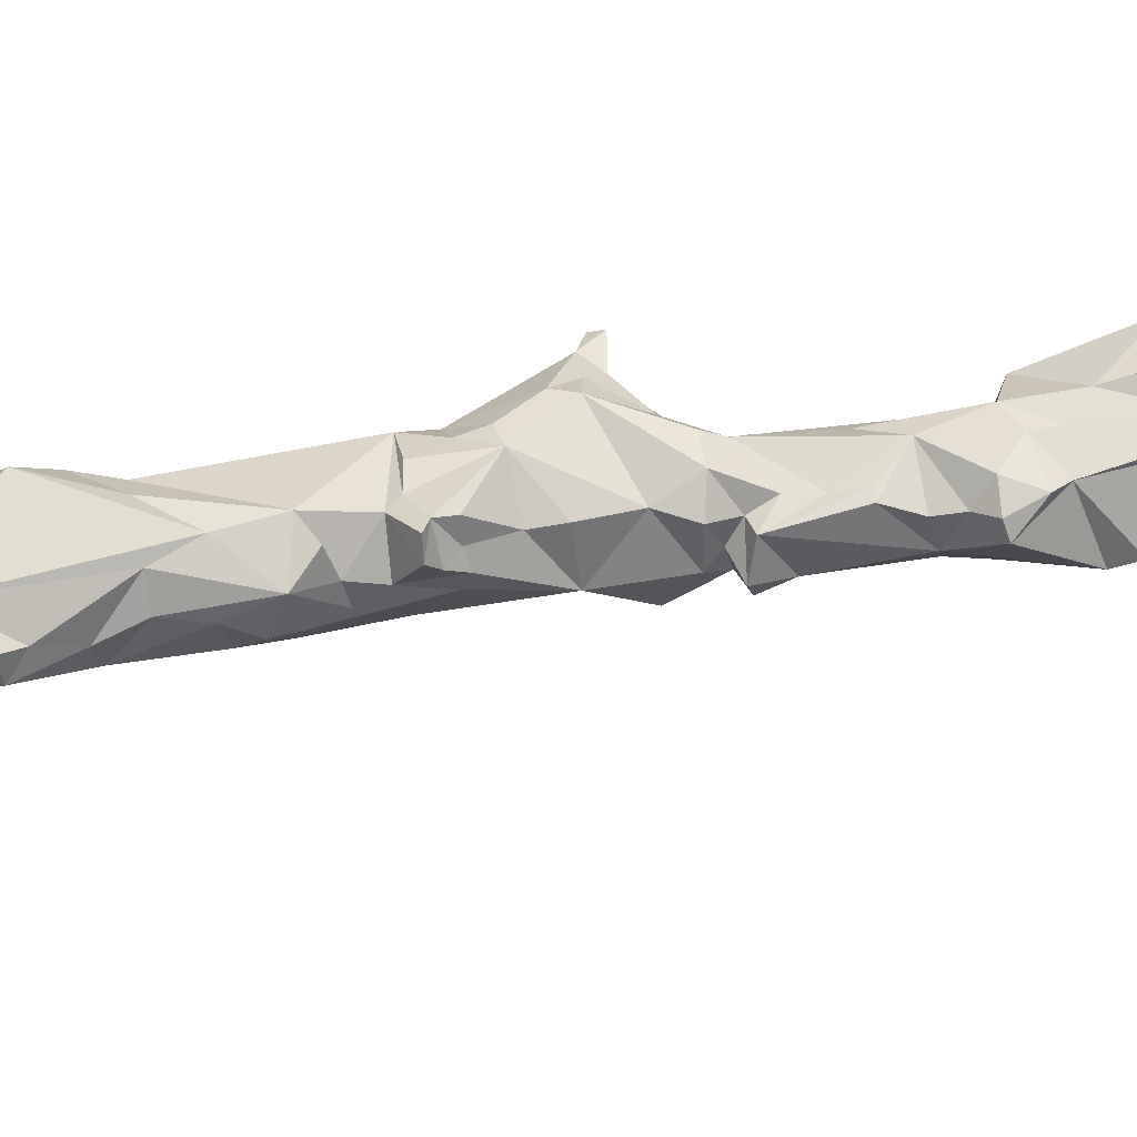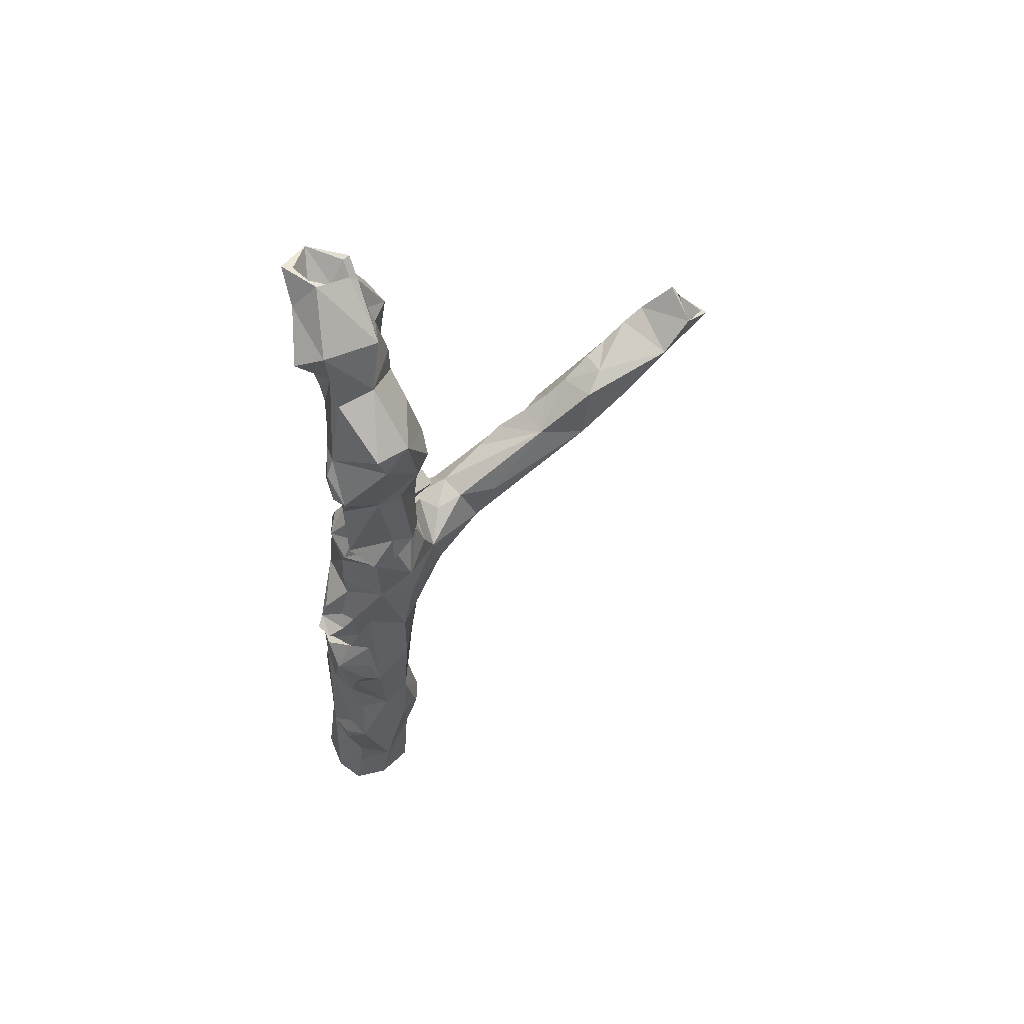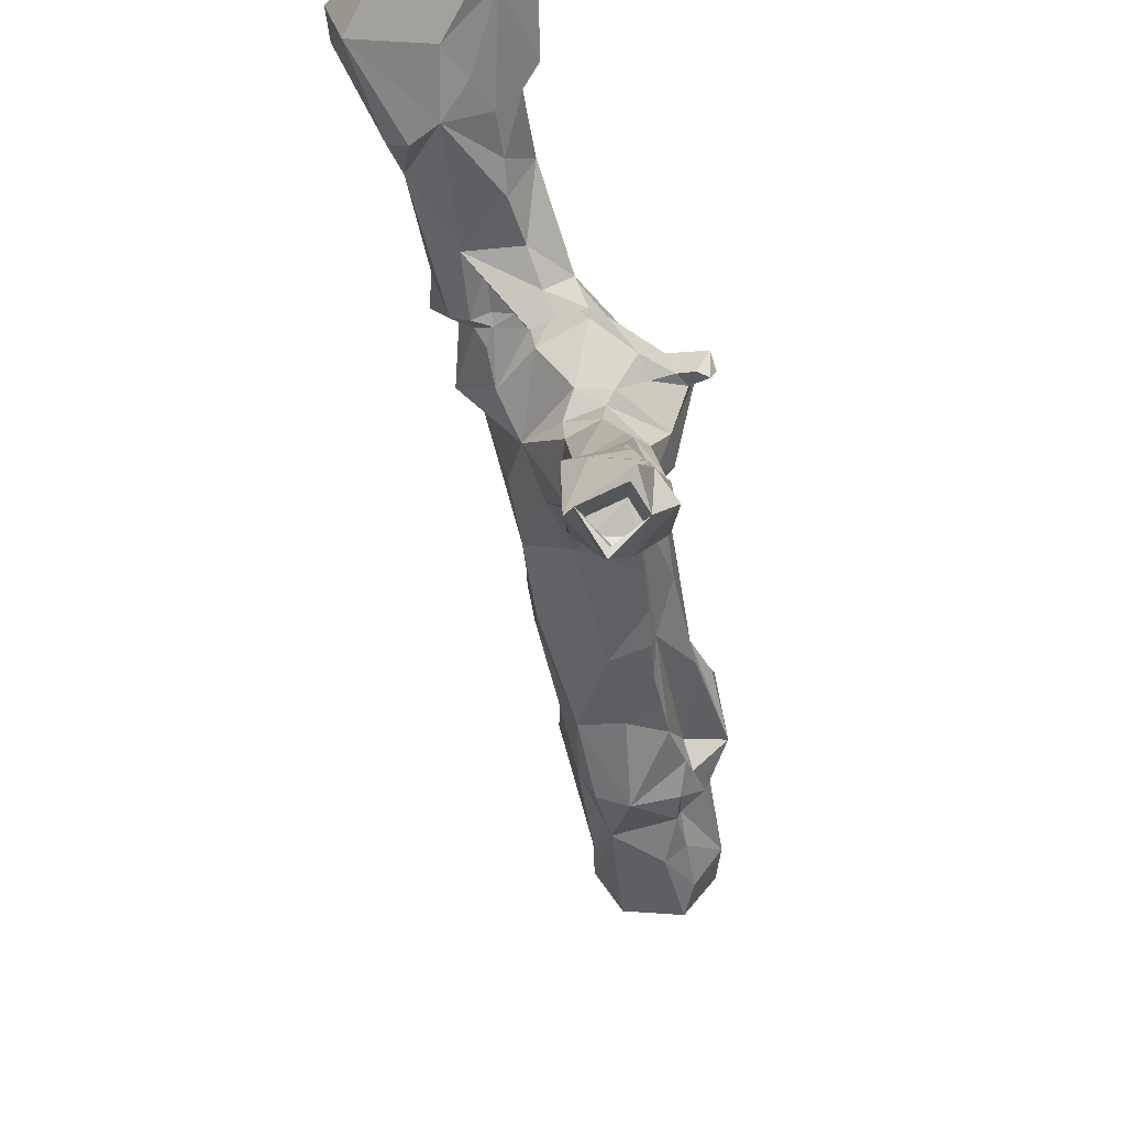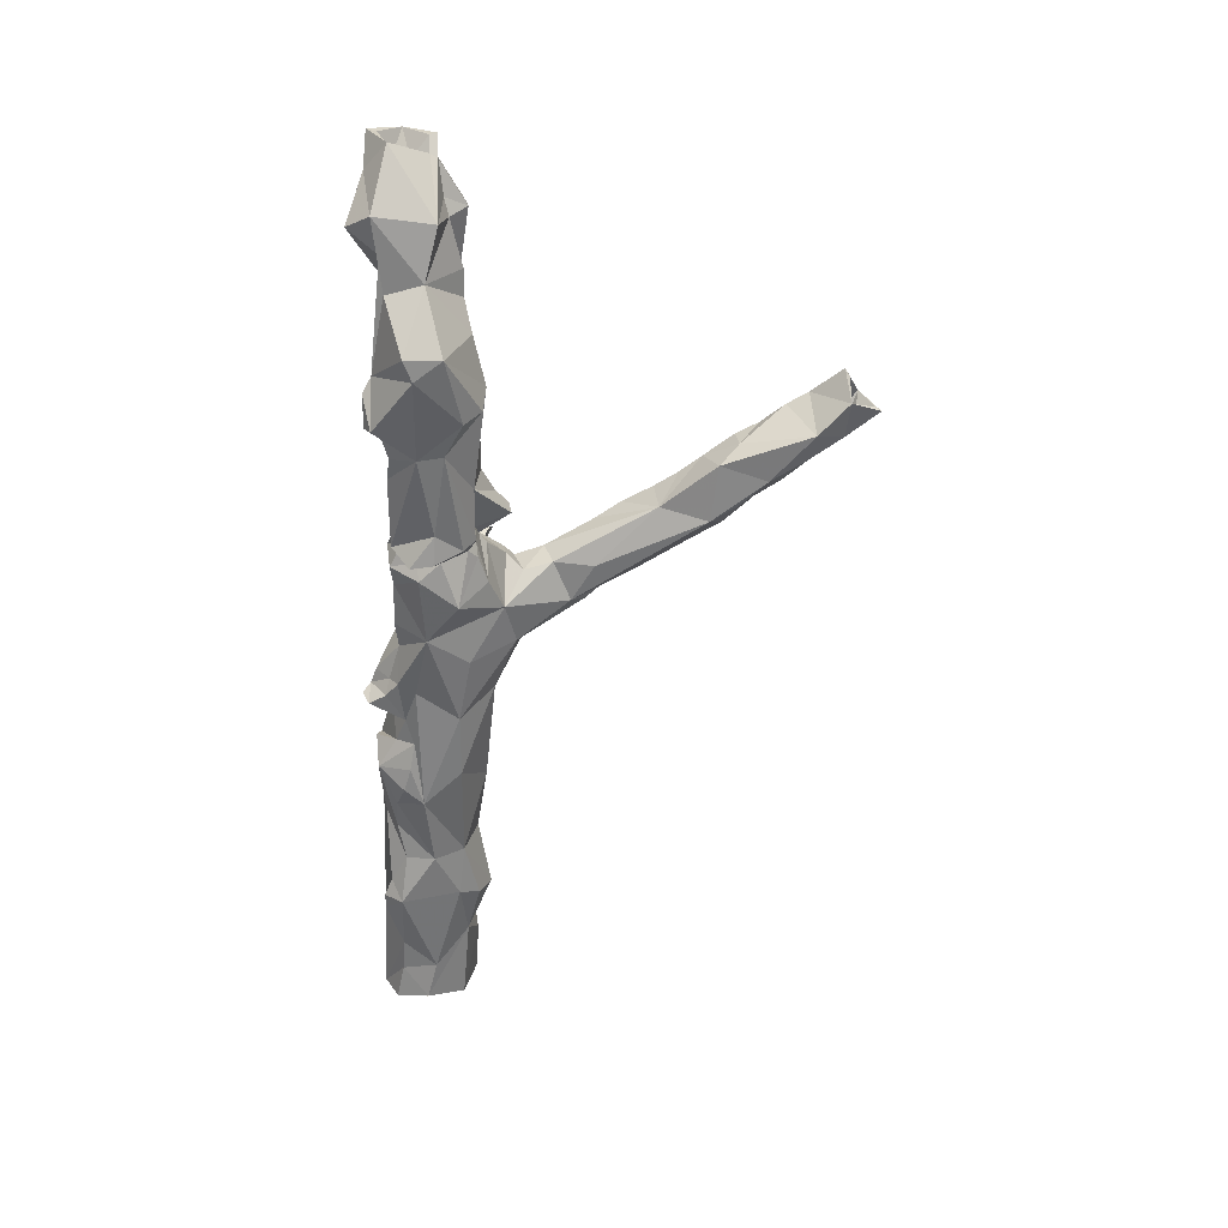
<metadata>
{"format":"obj","ext":"obj","renderer":"f3d","projection":"perspective","resolution":1024,"background":"white","views":[{"elev":77.0,"azim":77.6,"up":"+Z"},{"elev":55.3,"azim":70.0,"up":"+Y"},{"elev":-51.0,"azim":-172.3,"up":"+Z"},{"elev":31.1,"azim":92.9,"up":"+Y"}]}
</metadata>
<code>
v  5.083 -75.71 37.4
v  -4.509 -76.06 24.53
v  -6.278 -71.86 25.27
v  4.615 -69.78 36.15
v  -6.04 -65.46 25.4
v  4.701 -64.14 35.75
v  -5.445 -60.38 24.84
v  5.193 -56.19 38.36
v  -6.26 -56.52 24.41
v  -8.029 -54.98 27.02
v  5.483 -53.27 38.38
v  -7.428 -52.49 26.04
v  5.016 -50.18 37.08
v  -6.085 -46.21 24.49
v  5.53 -45.14 34.26
v  -5.796 -41.27 24.09
v  4.414 -39.16 35.69
v  -5.463 -36.72 23.31
v  6.113 -33.7 35.21
v  -5.752 -31.57 22.81
v  8.105 -29.65 33.54
v  -6.144 -26.53 22.9
v  7.733 -25.89 32.44
v  -6.343 -20.28 22.08
v  6.569 -21.56 31.73
v  -6.336 -16 21.39
v  -5.561 -14.25 33.7
v  -1.88 -15.01 35.73
v  1.657 -13.02 38.97
v  3.158 -14.09 40.14
v  5.681 -14.49 38.84
v  5.868 -12.87 36.01
v  -6.446 -10.42 20.65
v  -7.024 -9.468 32.15
v  3.977 -10.74 35.55
v  -7.555 -7.063 18.42
v  -7.298 -5.568 33.02
v  3.268 -4.993 33.82
v  2.359 -3.942 15.2
v  -6.942 -5.607 15.94
v  -9.944 -0.04131 31.51
v  3.618 -0.7047 34.3
v  -9.234 0.2452 10.58
v  -5.306 9.041 11.31
v  -10.39 3.719 3.812
v  -7.846 12.67 3.57
v  -8.139 3.546 -0.7391
v  -9.078 15.13 -0.6412
v  -6.646 4.732 -3.434
v  -8.725 18.25 -5.748
v  -7.344 9.722 -11.57
v  -8.518 20.96 -9.706
v  -5.867 13.73 -16.56
v  -8.705 23.75 -13.31
v  -3.953 17.92 -19.55
v  -10.14 26.9 -18.14
v  -3.698 21.98 -23.61
v  -7.027 20.84 -25.77
v  -11.3 28.4 -21.9
v  -5.681 24.91 -29.53
v  -12.03 31.23 -25.88
v  -7.155 28.18 -34.89
v  -10.12 28.84 -36.21
v  -12.65 33.12 -29.44
v  -8.259 32.14 -40.38
v  -11.55 37.73 -34.66
v  -11.08 3.764 28.42
v  -11.76 6.233 25.49
v  -12.84 6.276 21.58
v  -14.79 3.821 24.64
v  -14.97 6.77 20.88
v  -16.42 5.902 20.65
v  -17.03 5.312 22.53
v  3.724 6.479 34.01
v  1.132 12.96 19.56
v  -4.517 12.98 23.75
v  6.315 11.06 34.05
v  6.222 13.09 20.37
v  1.423 14.75 20.71
v  -1.996 15.41 24.46
v  -1.888 15.28 31.29
v  5.804 15 31.89
v  12.13 14.65 26.44
v  9.655 16.02 22.13
v  7.39 16.58 20.52
v  1.063 18.13 15.64
v  -1.867 18.43 16.28
v  -5.064 17.88 18.51
v  4.621 18.62 32.47
v  1.348 31.2 20
v  0.3054 25.18 20.17
v  -0.7984 20.93 18.17
v  5.527 22.95 32.37
v  1.066 35.3 20.85
v  5.919 26.97 33.12
v  7.549 26.74 33.42
v  10.18 34.79 33.49
v  3.061 45.18 20.06
v  17.03 50.42 28.7
v  11.91 37.19 35.59
v  7.758 37.75 35.52
v  4.04 41.57 33.94
v  4.105 45.11 33.58
v  0.9488 48.83 32.71
v  5.318 49.45 20.1
v  0.7276 52.79 33.15
v  1.976 53.76 21.54
v  1.402 57.29 33.96
v  1.502 57.99 21.5
v  -1.278 61.11 33.84
v  1.557 65.7 23.27
v  -2.292 65.4 34.44
v  0.7112 68.35 24.03
v  -4.909 71.68 34.46
v  -0.7513 73.49 24.78
v  -4.742 76.31 35.5
v  -3.351 76.36 25.12
v  7.715 12.8 29.55
v  9.154 13.51 25.71
v  7.282 14.76 21.72
v  5.548 -17.64 33.13
v  -5.926 -60.6 26.27
v  -6.556 7.975 17.67
v  -9.17 8.924 22.28
v  -8.783 -1.509 14.44
v  -10.02 6.314 20.77
v  -2.434 9.18 17.07
v  -0.8928 7.017 14.2
v  -5.473 7.136 16.11
v  5.185 16.81 21.3
v  2.823 16.42 21.06
v  9.649 31.21 32.6
v  1.176 40.94 20.61
v  -8.536 32.7 -39.41
v  -10.81 36.56 -35.45
v  -6.293 31.6 -33.38
v  -6.669 30.78 -35.11
v  -8.486 30.2 -36.27
v  -10.74 30.22 -35.37
v  -11.35 30.97 -34.33
v  -10.21 33.14 -33.27
v  -4.044 76.12 33.88
v  -3.019 76.16 26.23
v  -0.1188 71.33 28.66
v  1.55 72.29 30.06
v  1.495 73.01 32.82
v  -2.268 72.85 34.44
v  -4.183 72.4 31.9
v  -1.519 72.88 28.84
v  3.259 -75.72 36.33
v  -3.656 -75.97 27.05
v  -6.77 -68.44 31.99
v  -6.453 -67.93 35.76
v  -4.985 -67.64 37.52
v  -1.526 -68.13 37.34
v  1.106 -67.92 35.79
v  1.733 -67.34 32.59
v  -0.1532 -68.02 29.19
v  -4.463 -68.12 28.32
v  -5.407 -75.22 40.38
v  2.915 -75.88 26.03
v  -12.32 33.7 -36.86
v  -1.819 -24.82 38.39
v  1.103 76.34 31.68
v  11.94 13.92 30.14
v  -8.299 75.48 30.79
v  -1.67 32.38 24.94
v  -1.105 74.04 25.98
v  -5.643 34.53 -35.6
v  -12.39 -54 30.75
v  11.75 32.74 24.1
v  -12.8 21.22 -24.04
v  10.57 6.439 23.11
v  5.253 -52.35 25.66
v  -8.171 62.12 28.66
v  -9.362 -10.21 27.26
v  -0.7326 -31.91 21.17
v  5.144 15.3 20.75
v  -3.124 24.81 -15.93
v  -4.541 -4.979 34.75
v  -11.69 10.87 -1.613
v  -11.67 1.725 17.26
v  5.856 65.55 37.56
v  -11.53 -49.04 37.29
v  7.635 -32.63 30.51
v  9.975 39.43 18.47
v  -6.342 -31.51 24.35
v  14.05 37.61 34.29
v  1.766 31.76 31.96
v  -8.013 64.46 21.87
v  8.673 58.3 26.21
v  -1.839 -6.135 15.04
v  -0.6266 -54.09 21.01
v  5.49 -26.8 37.96
v  8.757 56.56 32.13
v  -0.5068 -57.72 39.32
v  -3.518 42.63 26.39
v  -1.343 8.292 9.56
v  7.107 25.13 20.49
v  6.736 -5.712 22.17
v  -7.229 -52.31 29.81
v  -2.448 15.45 -14.7
v  7.629 -53.07 35.17
v  3.954 2.968 16.81
v  -0.457 -16.9 36.07
v  8.734 -0.7981 28.57
v  -9.541 -39.2 31.97
v  1.467 12.37 34.98
v  15.12 49.62 23.12
v  -8.995 -59.57 28.45
v  -8.482 -76.61 30.86
v  -6.713 -10.06 21.75
v  -1.055 53.9 22.84
v  -9.103 -25.38 26.82
v  8.411 68.15 33.44
v  6.165 -74.71 31.89
v  0.6163 -13.79 19.11
v  -11.44 -3.444 18.15
v  12.06 32.15 28.19
v  9.591 44.47 34.44
v  -8.543 2.959 32.49
v  -1.423 -32.72 38.45
v  6.54 -26.99 24.3
v  -3.483 17.28 -6.807
v  -1.102 66.45 20.78
v  -12.64 16.19 -9.665
v  4.276 -43.9 24.72
v  -13.49 20.54 -19.65
v  6.45 66.36 24.22
v  -5.389 -57.74 38.15
v  8.131 15.56 33.31
v  -1.565 41.29 23.57
v  -5.079 57.44 30.26
v  -0.7256 1.791 6.789
v  -9.326 -56.74 32.83
v  -3.278 -66.35 23.96
v  -16.57 7.213 23.77
v  0.5506 -76.08 40.07
v  -6.027 9.586 28.69
v  -10.05 -39.44 28.24
v  9.61 10.34 29.22
v  0.2168 40.09 31.7
v  4.617 -22 34.92
v  -7.094 -39.03 35.75
v  6.466 41.78 18.2
v  -9.717 4.319 12.08
v  6.155 -10.44 33.96
v  -4.948 65.93 32.33
v  -3.973 20.1 21.26
v  4.991 22.49 21.88
v  -0.4161 71.71 35.47
v  -14.67 30.91 -32.15
v  -9.41 -14.53 29.55
v  1.697 -10.4 37.98
v  6.829 -11.67 31.02
v  16.92 46.92 27.38
v  -3.982 0.4131 4.769
v  7.457 62.09 32.66
v  -8.357 17.04 -21.42
v  -0.8748 26.8 28.8
v  -5.018 72.42 25.51
v  10.52 42.1 35.8
v  -4.005 29.75 -30.6
v  1.906 -22.92 38.56
v  -11.96 10.1 -5.803
v  -13.93 4.337 21.82
v  6.441 -44.67 29.42
v  12.54 38.41 21.03
v  2.558 -62.06 24.85
v  -1.502 -43.03 23
v  -9.867 -70.25 29.22
v  -6.059 27.22 -18.96
v  3.391 -53.57 22.59
v  -11.56 -44.68 32.56
v  11.2 19.23 26.15
v  5.884 8.571 18.94
v  5.524 -68.18 30.24
v  -0.7767 8.02 3.034
v  -2.793 12.49 32.94
v  6.71 -16.37 24.21
v  0.4111 -38.84 38.01
v  -4.304 -75.37 38.48
g trunk_10_lod_1
f 236 2 3
f 3 2 211
f 1 4 238
f 4 1 216
f 3 5 236
f 271 5 3
f 4 6 238
f 6 4 277
f 7 236 5
f 122 7 5
f 5 271 122
f 203 8 6
f 6 8 196
f 8 11 196
f 11 8 203
f 193 12 14
f 14 16 270
f 16 18 177
f 18 20 177
f 20 22 177
f 22 24 177
f 24 26 217
f 267 17 15
f 21 19 185
f 23 21 185
f 25 23 185
f 194 23 25
f 196 11 13
f 13 11 203
f 13 203 15
f 13 15 281
f 187 16 14
f 187 18 16
f 187 20 18
f 187 22 20
f 212 24 22
f 212 26 24
f 281 15 17
f 17 19 194
f 19 17 267
f 19 21 194
f 21 23 194
f 28 27 253
f 180 28 29
f 32 35 29
f 38 35 247
f 29 35 254
f 254 35 38
f 27 28 180
f 180 34 27
f 33 217 26
f 33 36 192
f 212 33 26
f 253 27 34
f 36 33 212
f 34 37 176
f 180 37 34
f 67 41 221
f 221 41 37
f 38 42 180
f 32 247 35
f 206 42 38
f 192 36 40
f 176 37 41
f 180 42 74
f 74 42 206
f 257 45 47
f 202 53 55
f 60 263 57
f 57 58 60
f 234 47 49
f 202 49 51
f 202 51 53
f 49 47 181
f 50 48 224
f 51 49 265
f 48 50 265
f 52 50 224
f 52 226 50
f 228 53 51
f 259 55 53
f 259 58 57
f 57 55 259
f 62 63 65
f 65 169 62
f 162 65 63
f 172 63 62
f 62 60 172
f 172 60 58
f 202 55 57
f 54 226 52
f 54 56 226
f 54 52 224
f 226 56 59
f 59 61 252
f 64 252 61
f 43 45 257
f 125 40 218
f 43 125 182
f 125 43 257
f 257 40 125
f 218 40 36
f 70 41 67
f 224 48 46
f 44 46 181
f 45 43 246
f 47 45 181
f 46 48 181
f 77 208 74
f 77 74 241
f 199 92 91
f 91 90 199
f 77 82 208
f 89 93 81
f 89 208 82
f 231 89 82
f 93 89 231
f 93 95 189
f 231 96 95
f 95 93 231
f 96 132 189
f 189 95 96
f 132 96 219
f 167 90 91
f 97 132 219
f 132 97 189
f 100 262 101
f 188 100 97
f 97 100 101
f 101 189 97
f 101 102 189
f 262 102 101
f 232 133 94
f 94 90 167
f 90 94 245
f 245 94 133
f 103 102 220
f 102 103 242
f 242 103 104
f 213 98 133
f 98 245 133
f 258 104 103
f 258 106 104
f 104 106 233
f 213 105 98
f 245 98 105
f 107 105 213
f 105 107 191
f 258 108 106
f 106 108 233
f 191 107 109
f 183 110 108
f 233 108 110
f 109 107 213
f 111 191 109
f 111 109 213
f 183 112 110
f 248 110 112
f 113 111 225
f 111 113 229
f 229 113 115
f 115 113 225
f 117 115 261
f 251 114 112
f 114 116 166
f 248 112 114
f 210 9 122
f 7 122 9
f 9 193 7
f 9 10 12
f 12 193 9
f 10 9 210
f 201 12 10
f 201 14 12
f 205 30 29
f 29 28 205
f 31 32 29
f 29 30 31
f 205 121 31
f 31 30 205
f 32 31 121
f 121 247 32
f 25 121 243
f 255 121 25
f 118 82 77
f 77 241 118
f 82 118 165
f 119 83 165
f 165 118 119
f 119 118 241
f 275 83 84
f 173 78 120
f 120 119 173
f 171 84 85
f 85 84 120
f 85 130 250
f 85 120 178
f 178 130 85
f 119 120 84
f 84 83 119
f 120 78 178
f 130 131 250
f 249 91 92
f 249 88 80
f 73 72 266
f 266 69 126
f 71 69 266
f 266 72 71
f 237 68 69
f 69 71 237
f 70 67 68
f 239 68 67
f 69 68 124
f 124 126 69
f 68 239 124
f 124 123 126
f 86 131 79
f 131 86 199
f 178 79 131
f 131 130 178
f 86 87 92
f 92 199 86
f 92 87 88
f 88 249 92
f 75 76 80
f 80 79 75
f 76 75 127
f 76 124 239
f 80 76 239
f 76 127 123
f 123 124 76
f 129 44 246
f 224 46 44
f 44 129 128
f 128 198 44
f 129 123 127
f 127 128 129
f 123 129 182
f 182 126 123
f 276 75 79
f 204 127 75
f 128 127 204
f 272 56 54
f 59 56 272
f 61 59 272
f 60 62 263
f 66 64 169
f 64 61 263
f 64 66 162
f 116 114 251
f 87 86 79
f 79 80 87
f 88 87 80
f 71 72 237
f 73 237 72
f 65 134 169
f 162 134 65
f 169 135 66
f 162 66 135
f 169 134 138
f 138 137 169
f 162 139 138
f 138 134 162
f 162 140 139
f 169 136 141
f 141 135 169
f 137 136 169
f 162 135 141
f 141 140 162
f 139 140 141
f 141 137 139
f 141 136 137
f 138 139 137
f 117 143 168
f 168 115 117
f 166 143 117
f 166 116 142
f 142 116 164
f 145 146 164
f 144 145 168
f 168 143 149
f 149 144 168
f 166 148 149
f 149 143 166
f 142 147 148
f 148 166 142
f 164 146 147
f 147 142 164
f 149 148 146
f 146 144 149
f 148 147 146
f 145 144 146
f 151 2 161
f 211 2 151
f 150 1 238
f 1 150 216
f 216 157 158
f 151 161 158
f 158 159 151
f 211 151 159
f 159 152 211
f 152 153 282
f 153 154 282
f 282 154 155
f 282 155 156
f 156 150 282
f 216 150 156
f 156 157 216
f 156 155 154
f 154 152 156
f 154 153 152
f 152 159 158
f 158 156 152
f 157 156 158
f 211 271 3
f 253 205 28
f 177 270 16
f 25 185 255
f 63 252 162
f 162 252 64
f 207 163 253
f 281 196 13
f 251 164 116
f 115 168 229
f 96 231 219
f 84 171 275
f 233 197 104
f 111 213 225
f 189 81 93
f 80 81 167
f 168 164 229
f 164 168 145
f 44 198 224
f 49 202 234
f 22 187 212
f 214 207 253
f 97 219 188
f 245 105 209
f 246 181 45
f 44 181 246
f 276 78 173
f 200 204 206
f 6 277 203
f 269 7 193
f 225 261 115
f 248 114 166
f 212 218 36
f 41 70 176
f 217 177 24
f 177 217 223
f 276 178 78
f 79 178 276
f 179 57 263
f 272 263 61
f 74 221 180
f 37 180 221
f 59 228 226
f 51 265 228
f 126 182 266
f 70 218 176
f 220 258 103
f 229 164 215
f 235 160 230
f 196 238 6
f 223 227 177
f 267 15 203
f 186 209 268
f 199 90 245
f 207 240 170
f 14 201 187
f 256 188 219
f 195 220 99
f 242 189 102
f 167 81 260
f 190 175 166
f 213 233 190
f 191 209 105
f 99 191 195
f 217 39 280
f 47 234 257
f 270 193 14
f 193 273 269
f 194 281 17
f 205 253 163
f 108 258 183
f 215 195 191
f 184 235 230
f 222 184 196
f 133 232 213
f 242 232 260
f 278 234 202
f 128 204 198
f 199 245 171
f 85 199 171
f 280 255 185
f 227 223 185
f 10 170 201
f 240 201 170
f 278 202 224
f 57 179 202
f 277 174 203
f 174 267 203
f 204 200 39
f 234 198 204
f 264 194 243
f 25 243 194
f 206 241 74
f 206 204 173
f 184 222 244
f 170 184 274
f 67 221 239
f 208 89 81
f 99 209 191
f 209 256 268
f 170 10 210
f 235 271 211
f 282 211 152
f 211 160 235
f 214 176 212
f 218 212 176
f 233 213 197
f 213 232 197
f 214 240 207
f 212 187 214
f 164 251 215
f 258 215 183
f 158 161 216
f 174 277 269
f 217 192 39
f 192 217 33
f 218 70 182
f 125 218 182
f 219 268 256
f 275 171 219
f 188 256 220
f 262 100 188
f 221 74 208
f 279 239 221
f 163 222 194
f 163 244 222
f 185 223 280
f 217 280 223
f 224 202 179
f 224 179 54
f 225 190 261
f 190 225 213
f 265 50 226
f 228 265 226
f 174 227 267
f 193 227 273
f 252 63 172
f 53 228 259
f 191 111 229
f 191 229 215
f 230 238 196
f 184 230 196
f 231 275 219
f 165 231 82
f 94 167 232
f 167 260 232
f 110 248 233
f 190 233 175
f 204 39 234
f 192 234 39
f 210 235 170
f 184 170 235
f 161 2 236
f 236 7 269
f 73 70 237
f 237 70 68
f 238 282 150
f 230 160 238
f 81 239 279
f 239 81 80
f 240 214 187
f 201 240 187
f 206 173 241
f 241 173 119
f 104 197 242
f 197 232 242
f 121 205 243
f 243 205 163
f 184 244 274
f 244 163 207
f 245 209 186
f 186 171 245
f 246 182 129
f 182 246 43
f 247 206 38
f 255 247 121
f 248 175 233
f 175 248 166
f 91 249 167
f 167 249 80
f 250 199 85
f 199 250 131
f 112 183 251
f 215 251 183
f 252 228 59
f 228 252 172
f 214 253 176
f 34 176 253
f 38 180 254
f 29 254 180
f 206 247 255
f 280 206 255
f 220 256 99
f 99 256 209
f 257 234 192
f 192 40 257
f 195 258 220
f 195 215 258
f 172 58 259
f 259 228 172
f 81 189 260
f 260 189 242
f 166 117 261
f 166 261 190
f 220 262 188
f 102 262 220
f 169 263 62
f 263 169 64
f 194 264 163
f 163 264 243
f 265 181 48
f 181 265 49
f 70 266 182
f 266 70 73
f 185 267 227
f 267 185 19
f 219 171 268
f 268 171 186
f 236 269 161
f 216 161 269
f 227 270 177
f 227 193 270
f 210 122 271
f 235 210 271
f 263 272 179
f 54 179 272
f 227 174 273
f 269 273 174
f 207 274 244
f 170 274 207
f 275 165 83
f 165 275 231
f 75 276 204
f 276 173 204
f 216 277 4
f 269 277 216
f 234 278 198
f 278 224 198
f 81 279 208
f 208 279 221
f 280 200 206
f 200 280 39
f 281 194 222
f 196 281 222
f 238 160 282
f 211 282 160

</code>
